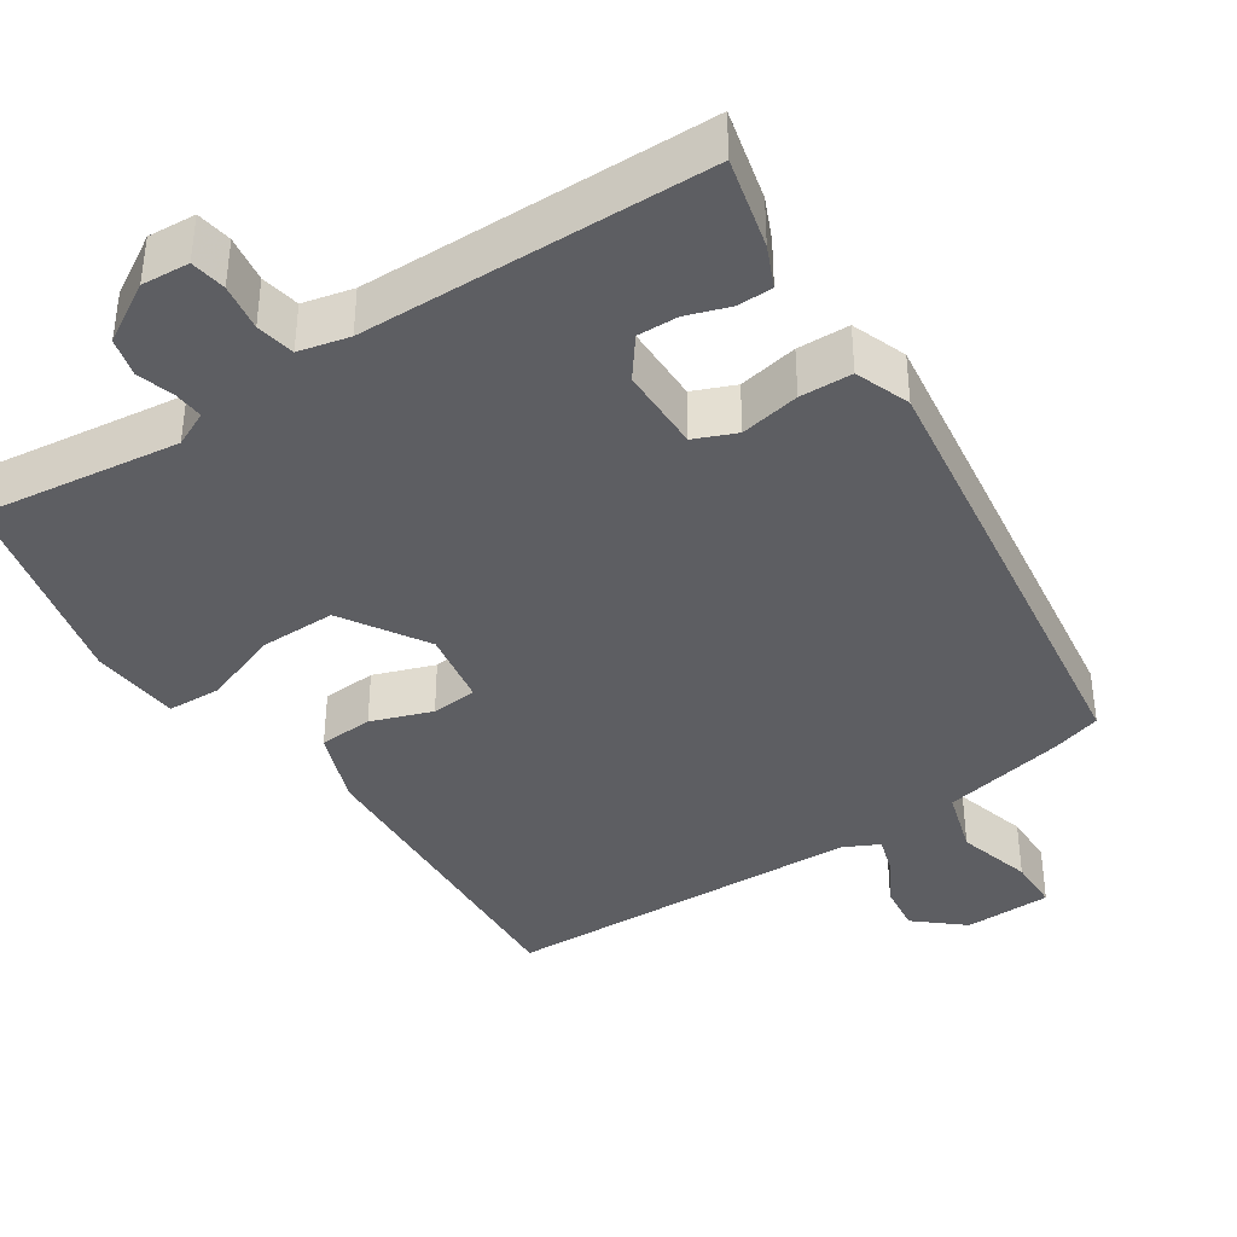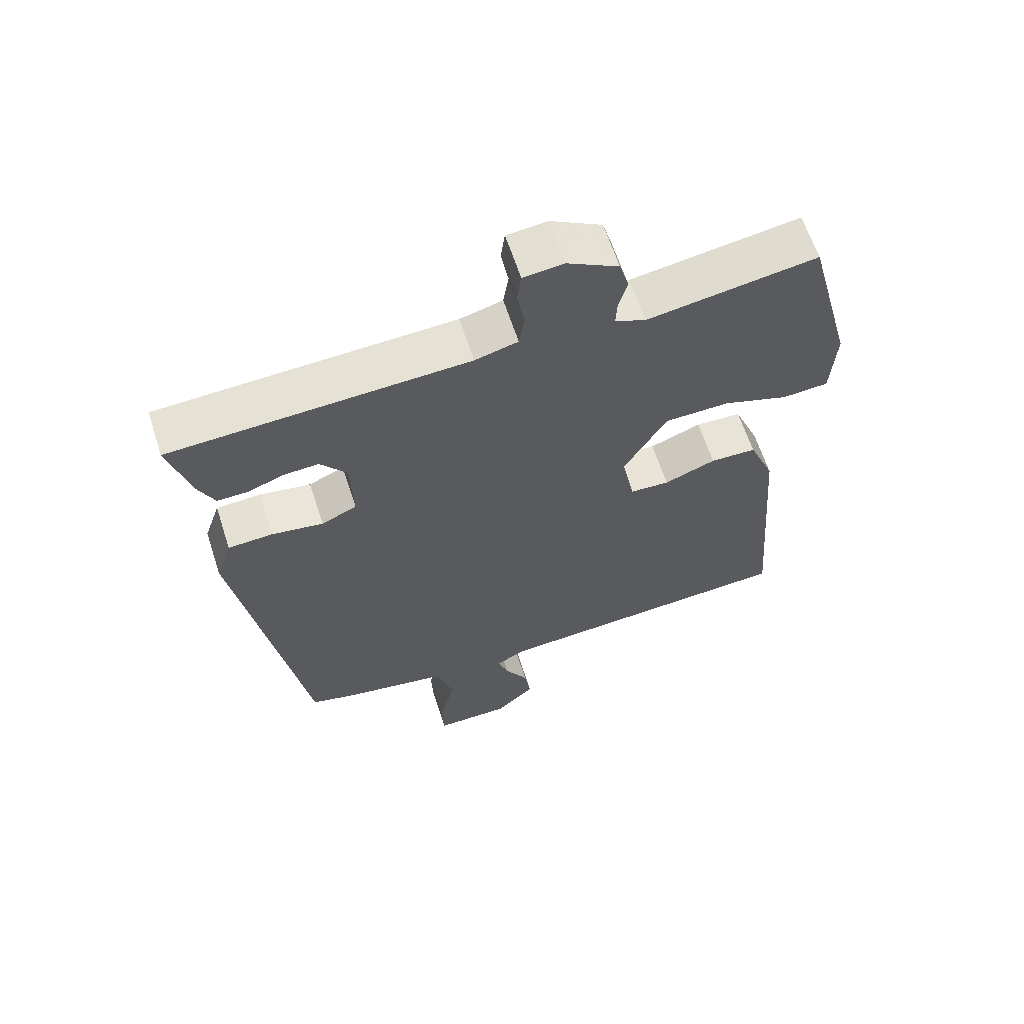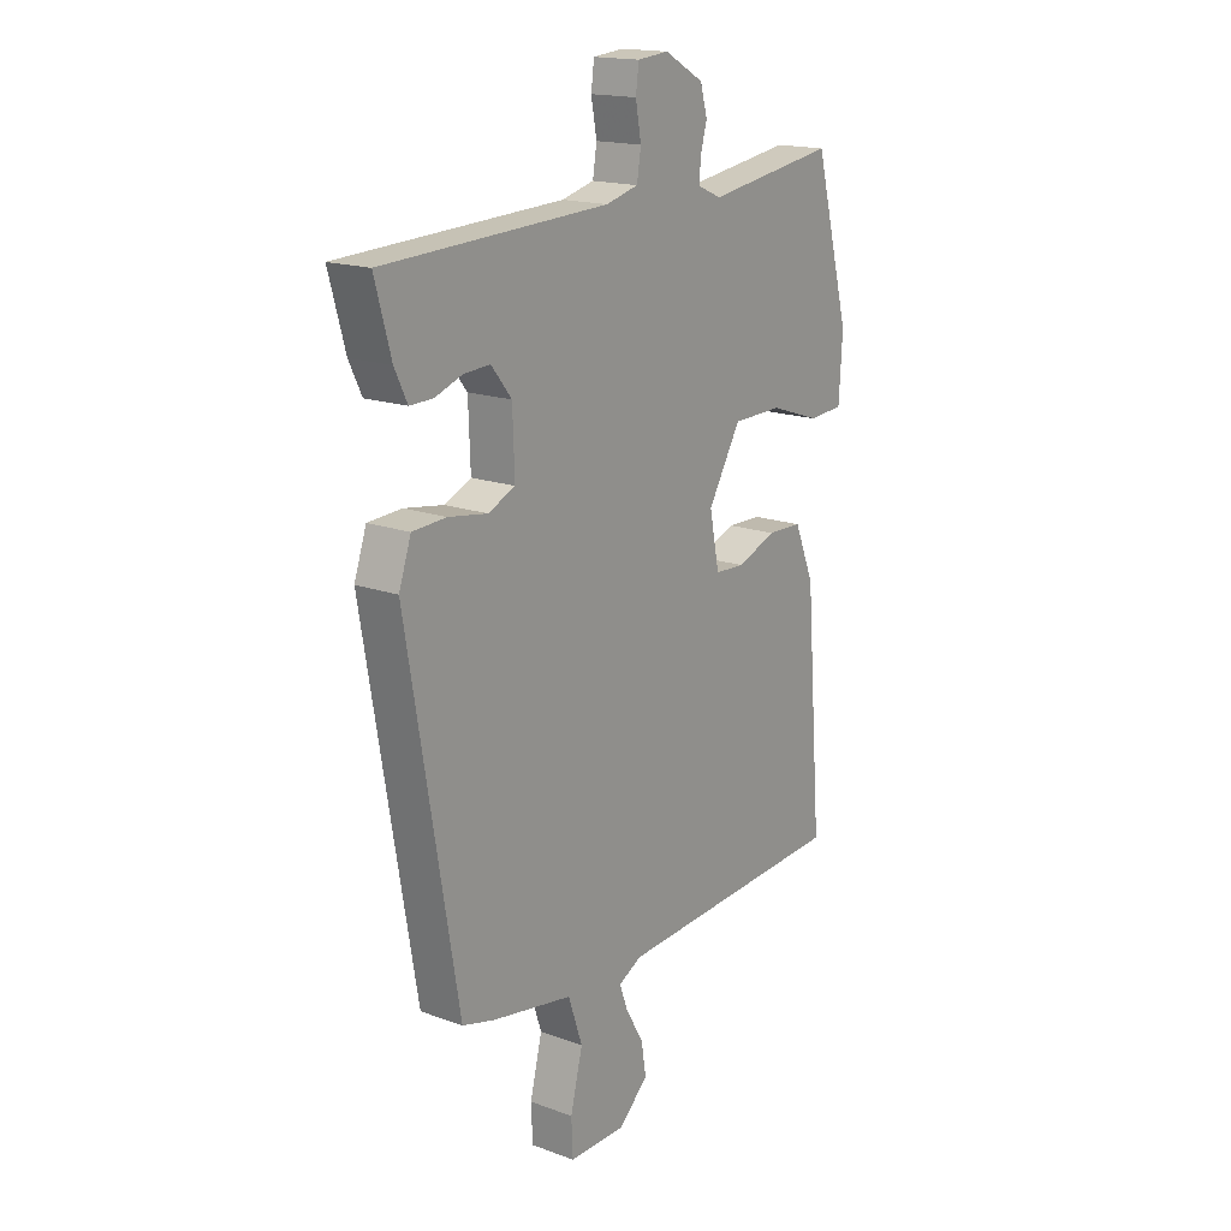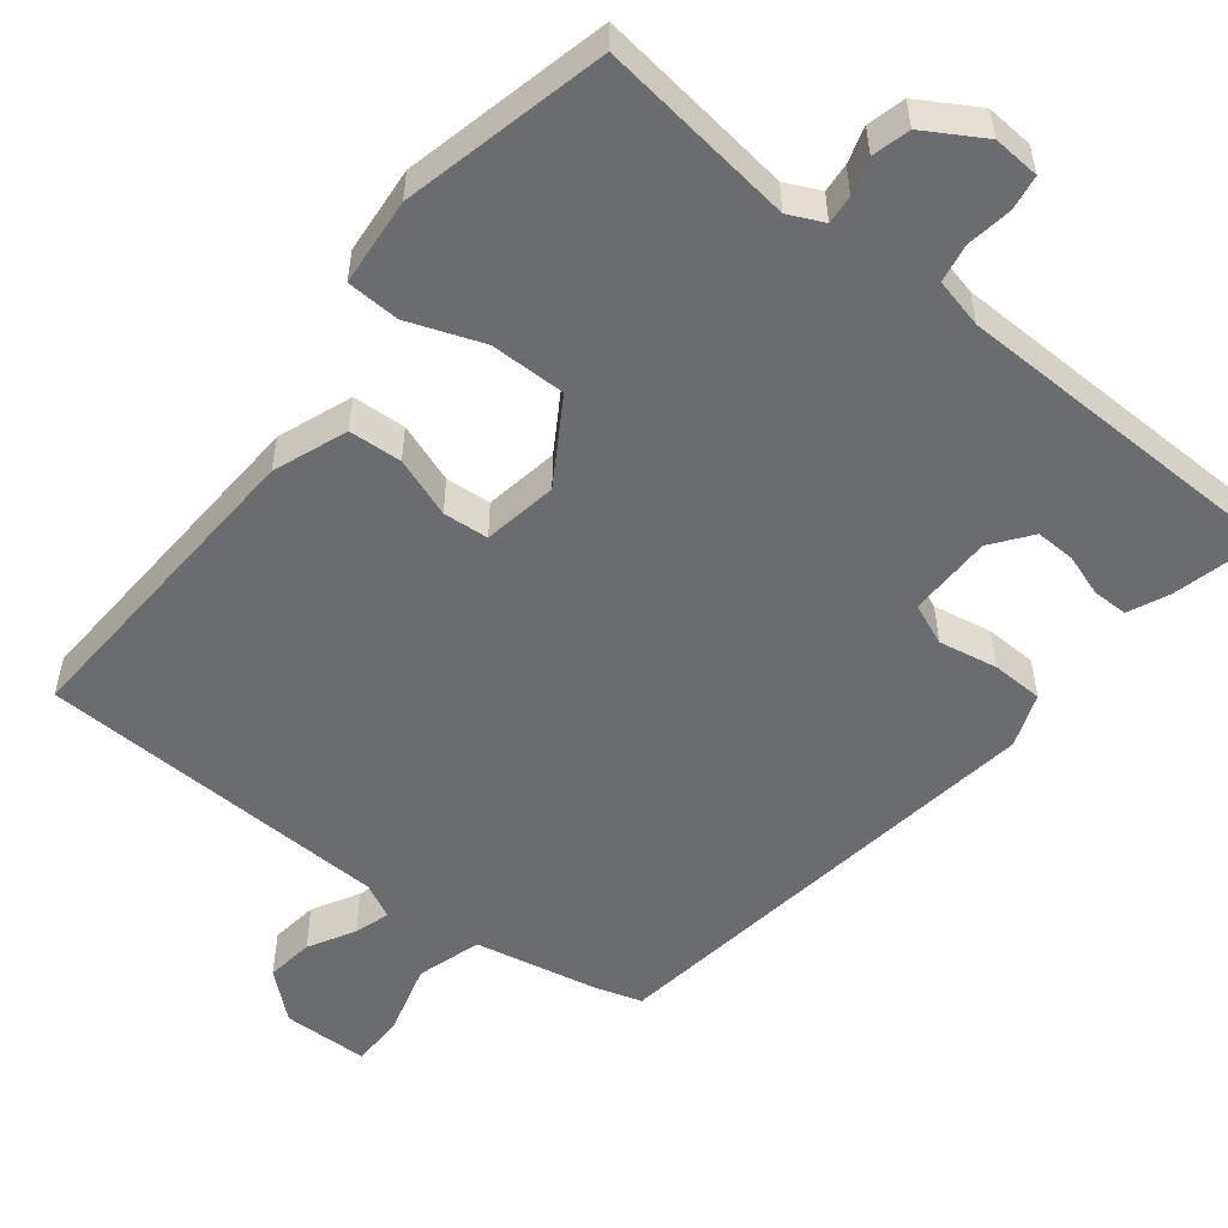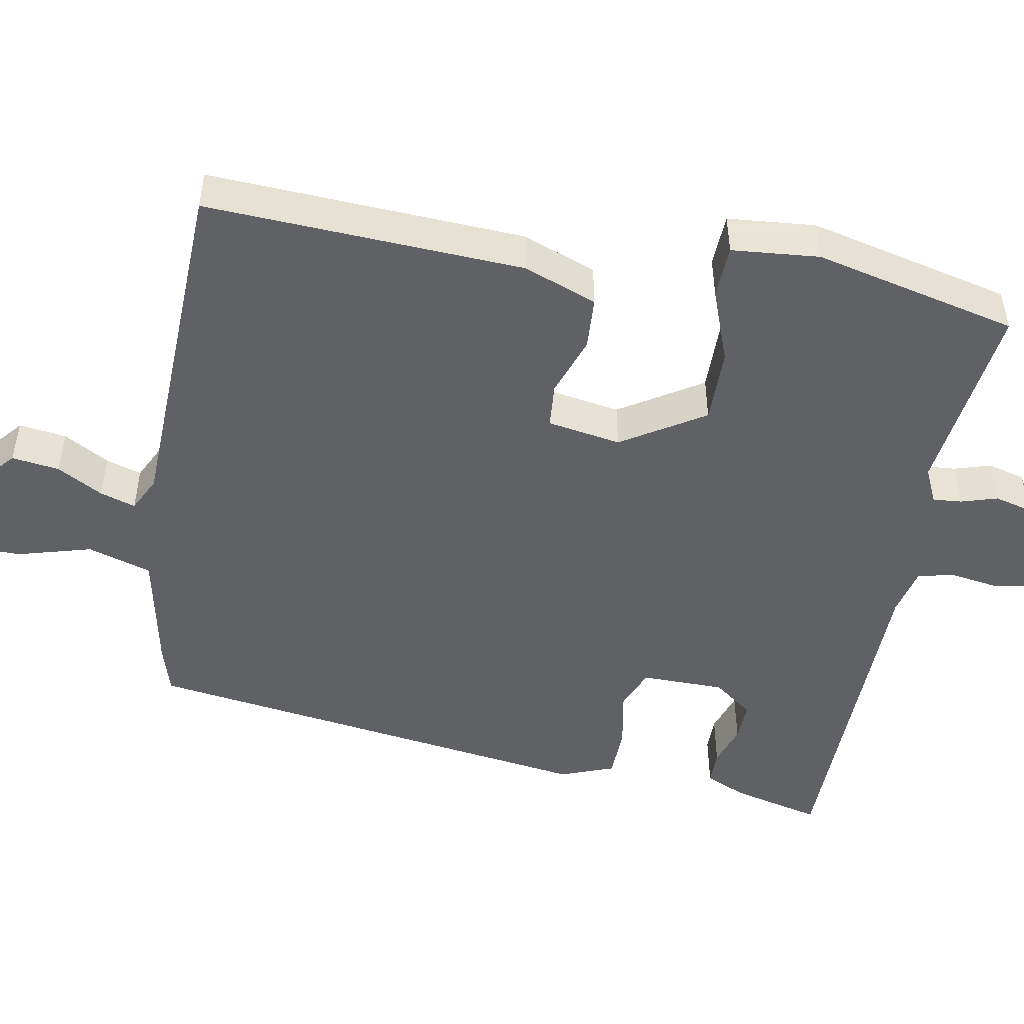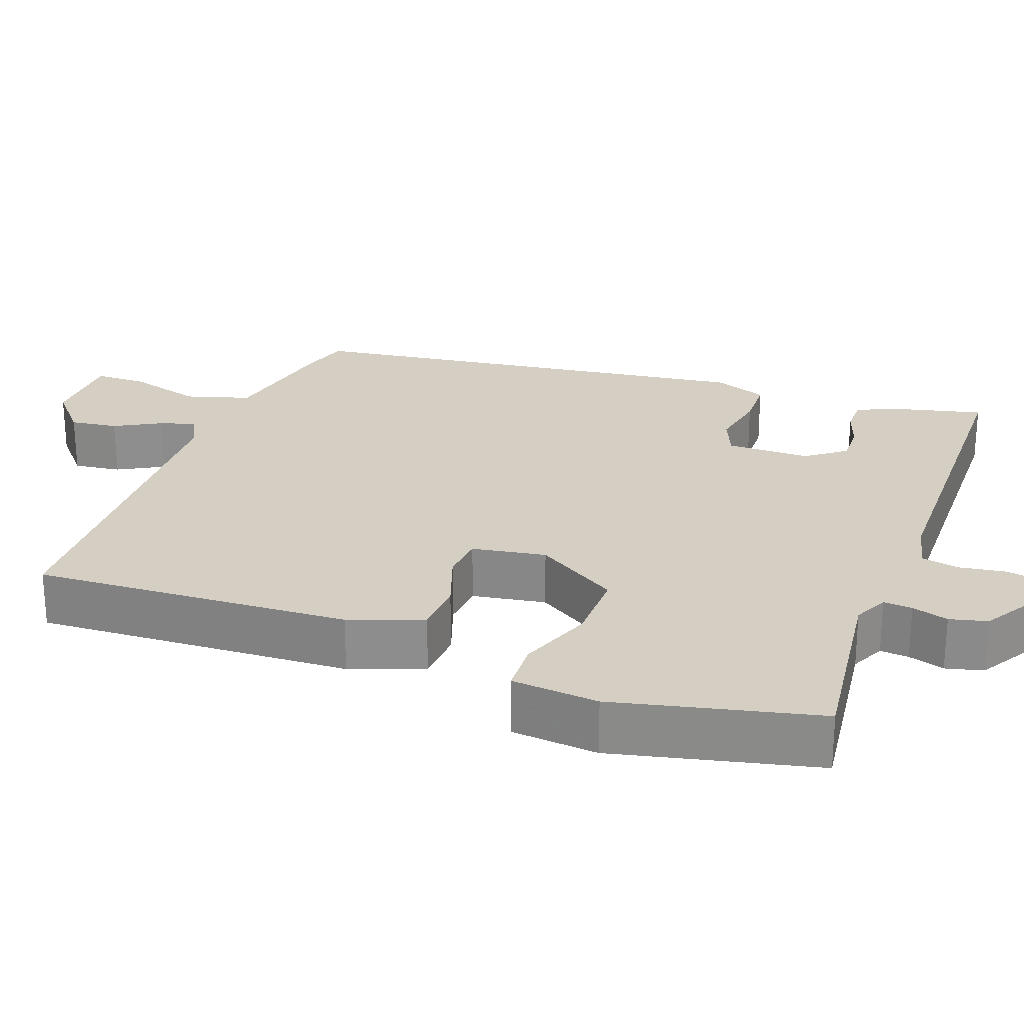
<metadata>
{"format":"obj","ext":"obj","renderer":"f3d","projection":"perspective","resolution":1024,"background":"white","views":[{"elev":-39.3,"azim":35.2,"up":"+Y"},{"elev":62.9,"azim":162.1,"up":"+Z"},{"elev":17.0,"azim":126.3,"up":"+Z"},{"elev":-53.6,"azim":-36.7,"up":"+Y"},{"elev":-49.0,"azim":-98.6,"up":"+Y"},{"elev":25.4,"azim":-68.0,"up":"+Y"}]}
</metadata>
<code>
v -0.459 0.07 0.543
v -0.204 0.07 0.503
v -0.158 0.07 0.523
v -0.16 0.07 0.561
v -0.173 0.07 0.609
v -0.159 0.07 0.658
v -0.082 0.07 0.701
v -0.021 0.07 0.695
v -0.015 0.07 0.649
v -0.026 0.07 0.589
v -0.018 0.07 0.539
v 0.046 0.07 0.522
v 0.49 0.07 0.501
v 0.458 0.07 0.385
v 0.433 0.07 0.333
v 0.387 0.07 0.334
v 0.333 0.07 0.354
v 0.281 0.07 0.357
v 0.241 0.07 0.307
v 0.237 0.07 0.198
v 0.29 0.07 0.174
v 0.367 0.07 0.186
v 0.434 0.07 0.182
v 0.458 0.07 0.111
v 0.357 0.07 -0.485
v 0.294 0.07 -0.502
v 0.134 0.07 -0.53
v 0.106 0.07 -0.613
v 0.13 0.07 -0.71
v 0.127 0.07 -0.778
v 0.015 0.07 -0.777
v -0.044 0.07 -0.723
v -0.034 0.07 -0.661
v 0.001 0.07 -0.602
v 0.017 0.07 -0.556
v -0.028 0.07 -0.532
v -0.489 0.07 -0.502
v -0.456 0.07 -0.087
v -0.417 0.07 0.008
v -0.348 0.07 0.01
v -0.271 0.07 -0.02
v -0.212 0.07 -0.017
v -0.193 0.07 0.079
v -0.257 0.07 0.189
v -0.355 0.07 0.191
v -0.453 0.07 0.158
v -0.522 0.07 0.163
v -0.529 0.07 0.278
v -0.459 0 0.543
v -0.204 0 0.503
v -0.158 0 0.523
v -0.16 0 0.561
v -0.173 0 0.609
v -0.159 0 0.658
v -0.082 0 0.701
v -0.021 0 0.695
v -0.015 0 0.649
v -0.026 0 0.589
v -0.018 0 0.539
v 0.046 0 0.522
v 0.49 0 0.501
v 0.458 0 0.385
v 0.433 0 0.333
v 0.387 0 0.334
v 0.333 0 0.354
v 0.281 0 0.357
v 0.241 0 0.307
v 0.237 0 0.198
v 0.29 0 0.174
v 0.367 0 0.186
v 0.434 0 0.182
v 0.458 0 0.111
v 0.357 0 -0.485
v 0.294 0 -0.502
v 0.134 0 -0.53
v 0.106 0 -0.613
v 0.13 0 -0.71
v 0.127 0 -0.778
v 0.015 0 -0.777
v -0.044 0 -0.723
v -0.034 0 -0.661
v 0.001 0 -0.602
v 0.017 0 -0.556
v -0.028 0 -0.532
v -0.489 0 -0.502
v -0.456 0 -0.087
v -0.417 0 0.008
v -0.348 0 0.01
v -0.271 0 -0.02
v -0.212 0 -0.017
v -0.193 0 0.079
v -0.257 0 0.189
v -0.355 0 0.191
v -0.453 0 0.158
v -0.522 0 0.163
v -0.529 0 0.278
f 45 46 47 48
f 44 45 48 1
f 43 44 1 2
f 38 39 40 41
f 36 37 38 41
f 35 36 41 42
f 31 32 33 34
f 31 34 35
f 28 29 30 31
f 27 28 31 35
f 24 25 26 27
f 21 22 23 24
f 21 24 27 35
f 14 15 16 17
f 12 13 14 17
f 11 12 17 18
f 7 8 9 10
f 7 10 11
f 4 5 6 7
f 3 4 7 11
f 43 2 3 11
f 20 21 35 42
f 19 20 42 43
f 11 18 19 43
f 96 95 94 93
f 49 96 93 92
f 50 49 92 91
f 89 88 87 86
f 89 86 85 84
f 90 89 84 83
f 82 81 80 79
f 83 82 79
f 79 78 77 76
f 83 79 76 75
f 75 74 73 72
f 72 71 70 69
f 83 75 72 69
f 65 64 63 62
f 65 62 61 60
f 66 65 60 59
f 58 57 56 55
f 59 58 55
f 55 54 53 52
f 59 55 52 51
f 59 51 50 91
f 90 83 69 68
f 91 90 68 67
f 91 67 66 59
f 1 49 50 2
f 2 50 51 3
f 3 51 52 4
f 4 52 53 5
f 5 53 54 6
f 6 54 55 7
f 7 55 56 8
f 8 56 57 9
f 9 57 58 10
f 10 58 59 11
f 11 59 60 12
f 12 60 61 13
f 13 61 62 14
f 14 62 63 15
f 15 63 64 16
f 16 64 65 17
f 17 65 66 18
f 18 66 67 19
f 19 67 68 20
f 20 68 69 21
f 21 69 70 22
f 22 70 71 23
f 23 71 72 24
f 24 72 73 25
f 25 73 74 26
f 26 74 75 27
f 27 75 76 28
f 28 76 77 29
f 29 77 78 30
f 30 78 79 31
f 31 79 80 32
f 32 80 81 33
f 33 81 82 34
f 34 82 83 35
f 35 83 84 36
f 36 84 85 37
f 37 85 86 38
f 38 86 87 39
f 39 87 88 40
f 40 88 89 41
f 41 89 90 42
f 42 90 91 43
f 43 91 92 44
f 44 92 93 45
f 45 93 94 46
f 46 94 95 47
f 47 95 96 48
f 48 96 49 1

</code>
